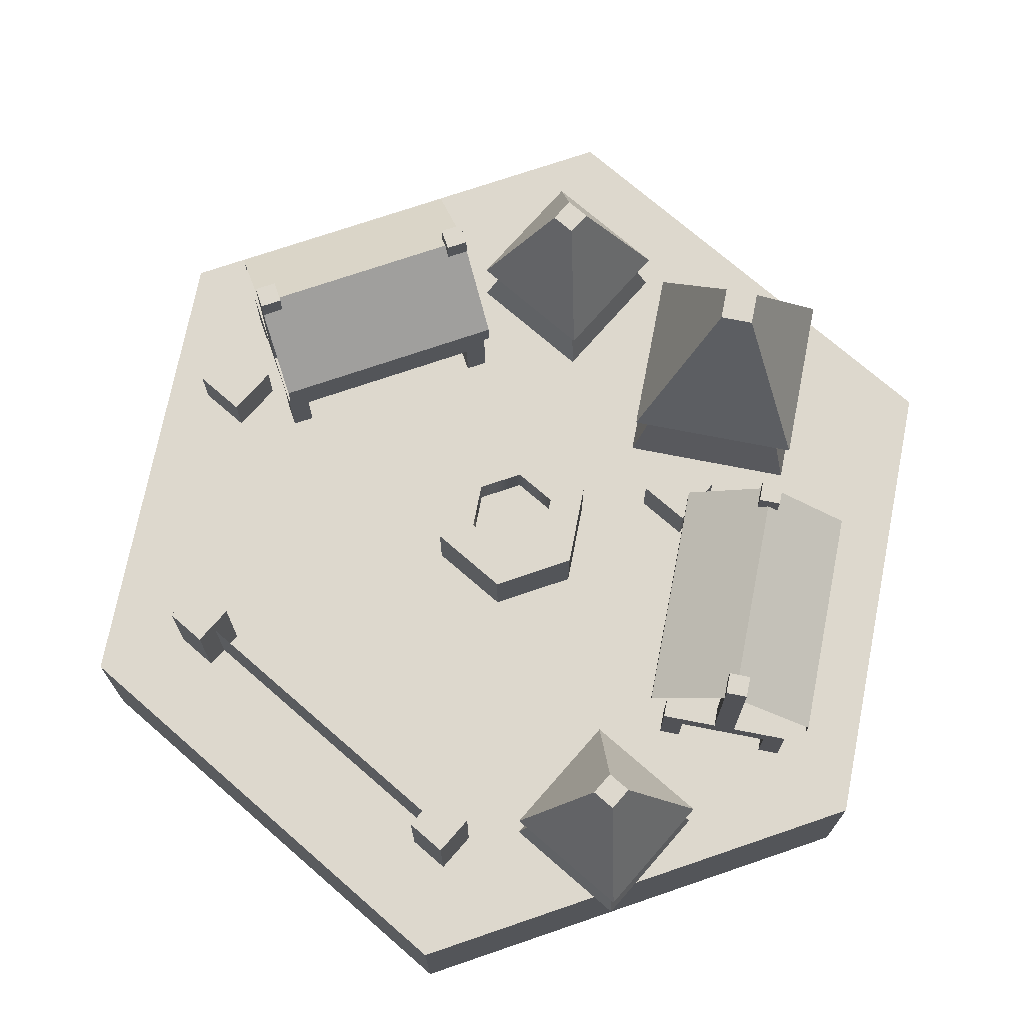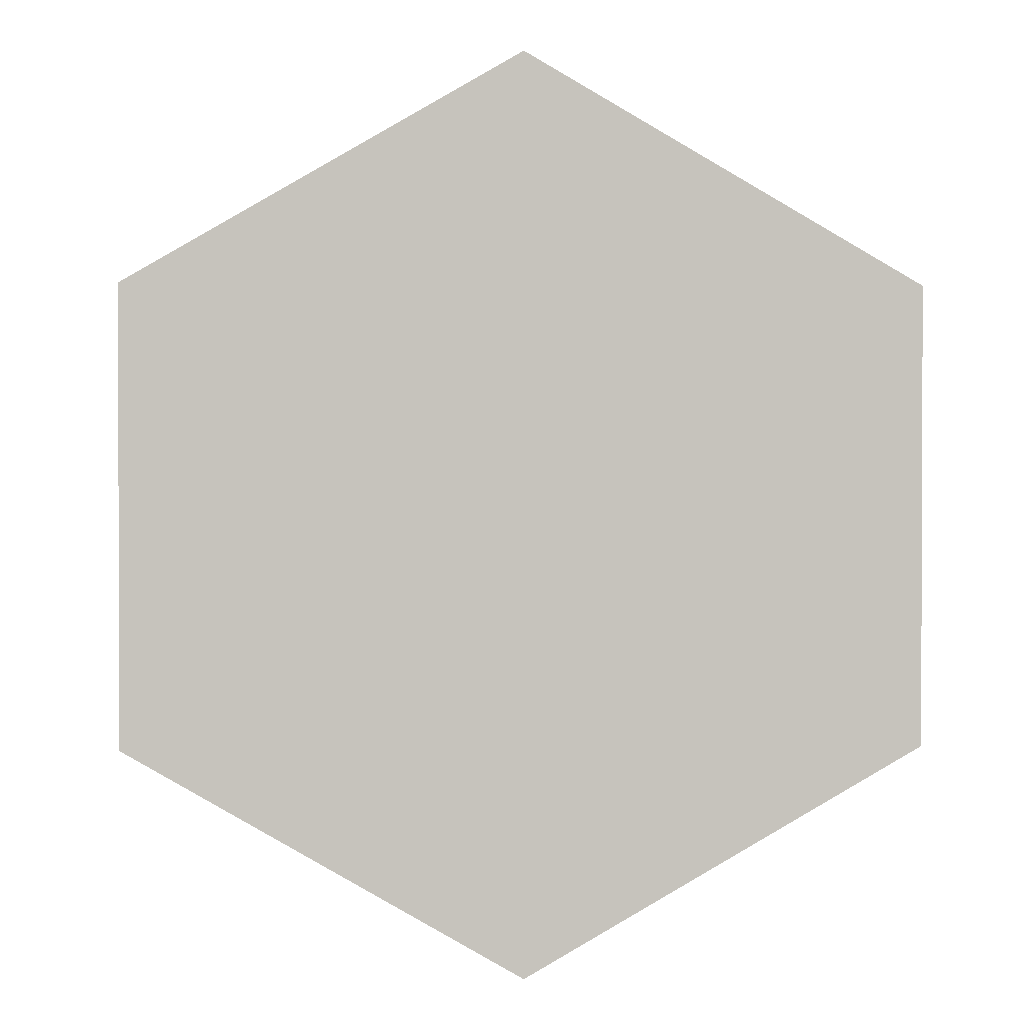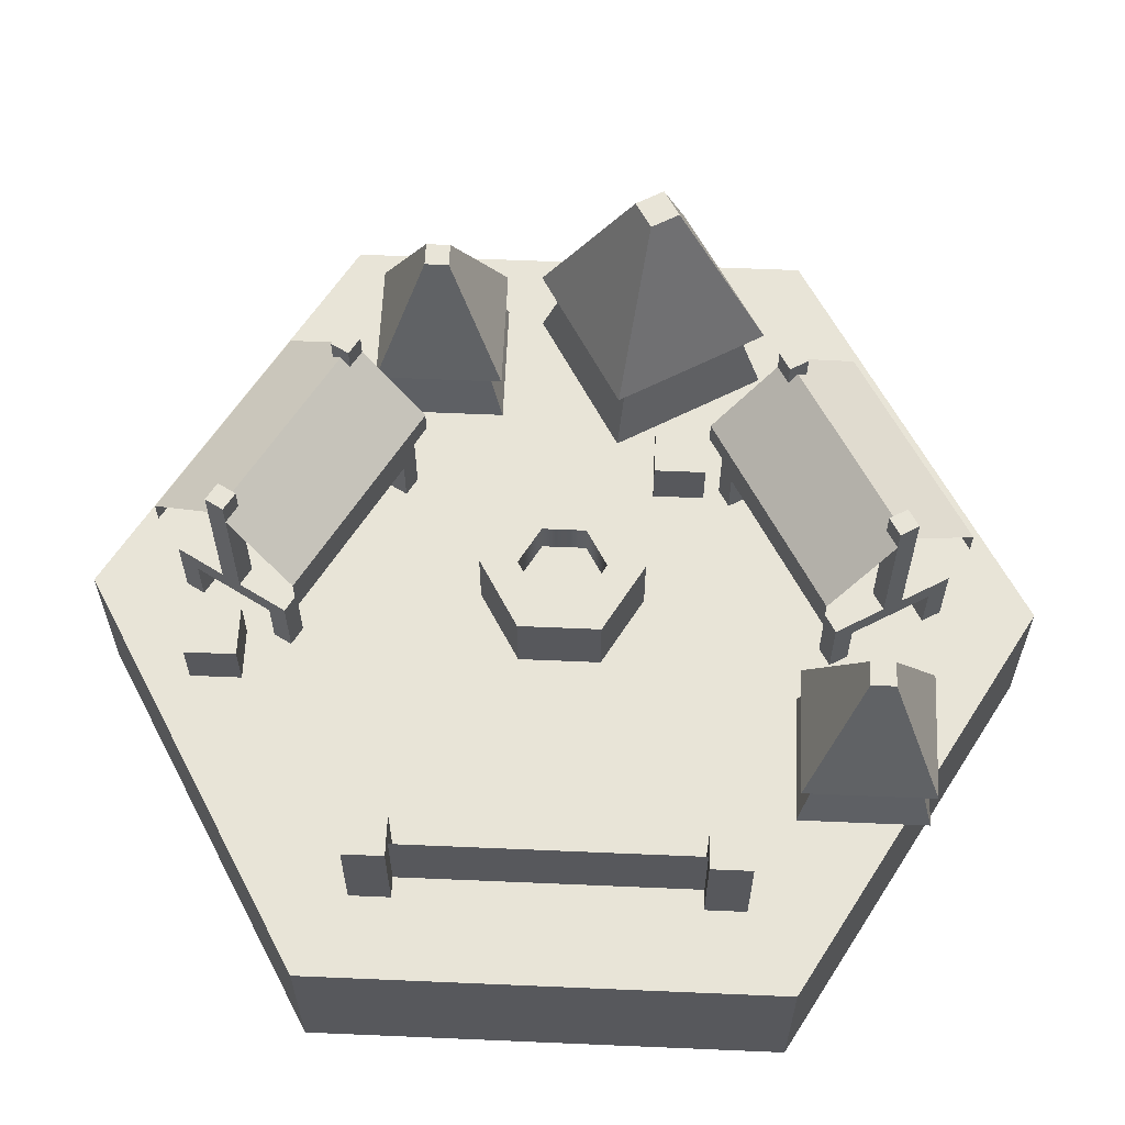
<metadata>
{"format":"obj","ext":"obj","renderer":"f3d","projection":"perspective","resolution":1024,"background":"white","views":[{"elev":72.3,"azim":11.1,"up":"+Y"},{"elev":1.2,"azim":-2.9,"up":"+Z"},{"elev":61.4,"azim":-27.5,"up":"+Y"}]}
</metadata>
<code>
g building_market
v 0.4 0.2 0.2309
v 0.4 0.2 -0.2309
v 0.5 0.2 -0.2887
v -1.35e-13 0.2 -0.5774
v -1.094e-13 0.2 -0.4619
v -0.4 0.2 -0.2309
v -0.5 0.2 -0.2887
v -0.5 0.2 0.2887
v 0.5 0.2 0.2887
v 1.198e-13 0.2 0.5774
v 9.385e-14 0.2 0.4619
v -0.4 0.2 0.2309
v -0.5 0.1 -0.2887
v -0.5 0.1 0.2887
v 1.198e-13 0.1 0.5774
v -1.35e-13 0.1 -0.5774
v 0.5 0.1 -0.2887
v 0.5 0.1 0.2887
v 0.5 0 0.2887
v 1.198e-13 0 0.5774
v 0.5 0 -0.2887
v -1.35e-13 0 -0.5774
v -0.5 0 -0.2887
v -0.5 0 0.2887
f 3 2 1
f 2 3 4
f 2 4 5
f 5 4 6
f 6 4 7
f 6 7 8
f 1 9 3
f 9 1 10
f 10 1 11
f 10 11 8
f 8 11 12
f 8 12 6
f 14 7 13
f 7 14 8
f 10 14 15
f 14 10 8
f 7 16 13
f 16 7 4
f 4 17 16
f 17 4 3
f 9 17 3
f 17 9 18
f 9 15 18
f 15 9 10
f 18 20 19
f 20 18 15
f 18 21 17
f 21 18 19
f 16 21 22
f 21 16 17
f 13 22 23
f 22 13 16
f 24 13 23
f 13 24 14
f 15 24 20
f 24 15 14
f 20 21 19
f 21 20 22
f 22 20 24
f 22 24 23
f 2 11 1
f 11 2 5
f 11 5 12
f 12 5 6
g crate
v -0.4485 0.263 -0.1136
v -0.4485 0.2 -0.1136
v -0.417 0.263 -0.1681
v -0.417 0.2 -0.1681
v -0.3939 0.2 -0.08209
v -0.3939 0.263 -0.08209
v -0.3624 0.2 -0.1366
v -0.3624 0.263 -0.1366
f 27 26 25
f 26 27 28
f 31 30 29
f 30 31 32
f 30 26 29
f 26 30 25
f 31 26 28
f 26 31 29
f 27 31 28
f 31 27 32
f 25 32 27
f 32 25 30
g crate
v 0.167 0.263 -0.07519
v 0.167 0.2 -0.07519
v 0.1985 0.263 -0.1297
v 0.1985 0.2 -0.1297
v 0.2215 0.2 -0.04369
v 0.2215 0.263 -0.04369
v 0.253 0.2 -0.09825
v 0.253 0.263 -0.09825
f 35 34 33
f 34 35 36
f 39 38 37
f 38 39 40
f 38 34 37
f 34 38 33
f 39 34 36
f 34 39 37
f 35 39 36
f 39 35 40
f 33 40 35
f 40 33 38
g fence
v -0.3442 0.2 0.2343
v -0.0308 0.2 0.4152
v -0.3442 0.3 0.2343
v -0.0308 0.3 0.4152
v -0.0433 0.325 0.4369
v -0.0433 0.2 0.4369
v -0.0183 0.325 0.3936
v -0.0183 0.2 0.3936
v 2.98e-08 0.2 0.4619
v 2.98e-08 0.325 0.4619
v 0.025 0.2 0.4186
v 0.025 0.325 0.4186
v -0.4 0.325 0.2309
v -0.4 0.2 0.2309
v -0.375 0.325 0.1876
v -0.375 0.2 0.1876
v -0.3567 0.2 0.2559
v -0.3567 0.325 0.2559
v -0.3317 0.325 0.2126
v -0.3317 0.2 0.2126
f 43 42 41
f 42 43 44
f 41 42 43
f 44 43 42
f 47 46 45
f 46 47 42
f 42 47 48
f 50 46 49
f 46 50 45
f 48 46 42
f 46 48 51
f 46 51 49
f 47 51 48
f 51 47 52
f 51 50 49
f 50 51 52
f 45 52 47
f 52 45 50
f 55 54 53
f 54 55 56
f 41 58 57
f 58 41 59
f 59 41 60
f 58 54 57
f 54 58 53
f 60 54 56
f 54 60 41
f 54 41 57
f 55 60 56
f 60 55 59
f 53 59 55
f 59 53 58
g stall
v -0.3456 0.2875 -0.1867
v -0.3331 0.2875 -0.1651
v -0.3456 0.4387 -0.1867
v -0.3331 0.4387 -0.1651
v -0.3393 0.4484 -0.1759
v -0.3456 0.4675 -0.1867
v -0.3331 0.4675 -0.1651
v -0.3548 0.4675 -0.1526
v -0.3673 0.4675 -0.1742
v -0.3548 0.4387 -0.1526
v -0.3548 0.2875 -0.1526
v -0.3673 0.4387 -0.1742
v -0.3673 0.2875 -0.1742
v -0.1291 0.4387 -0.3117
v -0.1507 0.4387 -0.2992
v -0.1291 0.2875 -0.3117
v -0.1507 0.2875 -0.2992
v -0.1507 0.4675 -0.2992
v -0.1291 0.4675 -0.3117
v -0.1166 0.4675 -0.2901
v -0.1166 0.4387 -0.2901
v -0.1382 0.4675 -0.2776
v -0.1382 0.4387 -0.2776
v -0.1166 0.2875 -0.2901
v -0.1382 0.2875 -0.2776
v -0.1445 0.4484 -0.2884
v -0.1493 0.2 -0.3468
v -0.171 0.2 -0.3343
v -0.1493 0.2625 -0.3468
v -0.171 0.2625 -0.3343
v -0.1055 0.2 -0.2208
v -0.118 0.2 -0.2425
v -0.1055 0.2625 -0.2208
v -0.118 0.2625 -0.2425
v -0.3128 0.2 -0.13
v -0.3003 0.2 -0.1083
v -0.3128 0.2625 -0.13
v -0.3003 0.2625 -0.1083
v -0.3783 0.2 -0.2434
v -0.3783 0.2625 -0.2434
v -0.4 0.2 -0.2309
v -0.4 0.2875 -0.2309
v -0.1835 0.2625 -0.3559
v -0.1618 0.2875 -0.3684
v -0.1618 0.2 -0.3684
v -0.1835 0.2 -0.3559
v -0.09634 0.2 -0.255
v -0.09634 0.2625 -0.255
v -0.08384 0.2 -0.2333
v -0.08384 0.2875 -0.2333
v -0.322 0.2875 -0.09584
v -0.322 0.2 -0.09584
v -0.3345 0.2 -0.1175
v -0.3658 0.2 -0.2218
v -0.3875 0.2 -0.2093
v -0.3658 0.2625 -0.2218
v -0.3875 0.2625 -0.2093
v -0.3345 0.2625 -0.1175
v -0.3114 0.371 -0.07755
v -0.07328 0.371 -0.215
v -0.1724 0.371 -0.3867
v -0.4106 0.371 -0.2492
v -0.07328 0.341 -0.215
v -0.3114 0.341 -0.07755
v -0.1724 0.341 -0.3867
v -0.4106 0.341 -0.2492
f 63 62 61
f 62 63 64
f 64 63 65
f 66 65 63
f 65 67 64
f 67 65 66
f 66 68 67
f 68 66 69
f 70 62 64
f 62 70 71
f 67 70 64
f 70 67 68
f 61 72 63
f 72 61 73
f 72 66 63
f 66 72 69
f 76 75 74
f 75 76 77
f 78 74 75
f 74 78 79
f 82 81 80
f 81 82 83
f 83 84 81
f 84 83 85
f 80 78 82
f 78 80 79
f 82 86 83
f 78 86 82
f 86 78 75
f 75 83 86
f 77 83 75
f 83 77 85
f 89 88 87
f 88 89 90
f 93 92 91
f 92 93 94
f 97 96 95
f 96 97 98
f 101 100 99
f 102 100 101
f 102 103 100
f 104 103 102
f 103 104 105
f 103 105 106
f 92 108 107
f 108 92 94
f 110 93 109
f 93 110 111
f 93 111 98
f 112 98 111
f 98 112 96
f 91 109 93
f 113 96 112
f 96 113 95
f 104 87 105
f 87 104 89
f 89 104 76
f 84 89 76
f 74 84 76
f 84 74 81
f 81 74 79
f 81 79 80
f 110 89 84
f 110 108 89
f 109 108 110
f 108 109 107
f 115 99 114
f 99 115 101
f 92 109 91
f 109 92 107
f 84 85 110
f 71 110 85
f 110 71 111
f 71 85 62
f 77 62 85
f 62 77 61
f 77 104 61
f 104 77 76
f 61 104 73
f 73 104 102
f 88 103 106
f 103 88 90
f 106 87 88
f 87 106 105
f 117 114 116
f 114 117 115
f 111 113 112
f 113 111 118
f 118 111 117
f 102 117 111
f 102 115 117
f 115 102 101
f 102 111 71
f 102 71 73
f 73 71 70
f 73 70 72
f 72 70 69
f 69 70 68
f 100 114 99
f 114 100 116
f 95 118 97
f 118 95 113
f 97 93 98
f 93 97 94
f 97 117 94
f 117 97 118
f 94 117 108
f 108 117 116
f 116 89 108
f 89 116 90
f 100 90 116
f 90 100 103
f 86 64 83
f 64 86 65
f 70 83 64
f 70 81 83
f 119 81 70
f 81 119 120
f 83 64 86
f 65 86 64
f 64 83 70
f 83 81 70
f 70 81 119
f 120 119 81
f 121 75 74
f 122 75 121
f 72 75 122
f 63 75 72
f 65 75 63
f 75 65 86
f 74 75 121
f 121 75 122
f 122 75 72
f 72 75 63
f 63 75 65
f 86 65 75
f 119 123 120
f 123 119 124
f 120 123 119
f 124 119 123
f 126 121 125
f 121 126 122
f 125 121 126
f 122 126 121
g stall
v 0.3095 0.2875 0.2059
v 0.3345 0.2875 0.2059
v 0.3095 0.4387 0.2059
v 0.3345 0.4387 0.2059
v 0.322 0.4484 0.2059
v 0.3095 0.4675 0.2059
v 0.3345 0.4675 0.2059
v 0.3345 0.4675 0.2309
v 0.3095 0.4675 0.2309
v 0.3345 0.4387 0.2309
v 0.3345 0.2875 0.2309
v 0.3095 0.4387 0.2309
v 0.3095 0.2875 0.2309
v 0.3095 0.4387 -0.04406
v 0.3095 0.4387 -0.01906
v 0.3095 0.2875 -0.04406
v 0.3095 0.2875 -0.01906
v 0.3095 0.4675 -0.01906
v 0.3095 0.4675 -0.04406
v 0.3345 0.4675 -0.04406
v 0.3345 0.4387 -0.04406
v 0.3345 0.4675 -0.01906
v 0.3345 0.4387 -0.01906
v 0.3345 0.2875 -0.04406
v 0.3345 0.2875 -0.01906
v 0.322 0.4484 -0.01906
v 0.269 0.2 -0.04406
v 0.269 0.2 -0.01906
v 0.269 0.2625 -0.04406
v 0.269 0.2625 -0.01906
v 0.4 0.2 -0.01906
v 0.375 0.2 -0.01906
v 0.4 0.2625 -0.01906
v 0.375 0.2625 -0.01906
v 0.375 0.2 0.2059
v 0.4 0.2 0.2059
v 0.375 0.2625 0.2059
v 0.4 0.2625 0.2059
v 0.244 0.2 0.2059
v 0.244 0.2625 0.2059
v 0.244 0.2 0.2309
v 0.244 0.2875 0.2309
v 0.244 0.2625 -0.01906
v 0.244 0.2875 -0.04406
v 0.244 0.2 -0.04406
v 0.244 0.2 -0.01906
v 0.375 0.2 -0.04406
v 0.375 0.2625 -0.04406
v 0.4 0.2 -0.04406
v 0.4 0.2875 -0.04406
v 0.4 0.2875 0.2309
v 0.4 0.2 0.2309
v 0.375 0.2 0.2309
v 0.269 0.2 0.2059
v 0.269 0.2 0.2309
v 0.269 0.2625 0.2059
v 0.269 0.2625 0.2309
v 0.375 0.2625 0.2309
v 0.4211 0.371 0.2309
v 0.4211 0.371 -0.04406
v 0.2229 0.371 -0.04406
v 0.2229 0.371 0.2309
v 0.4211 0.341 -0.04406
v 0.4211 0.341 0.2309
v 0.2229 0.341 -0.04406
v 0.2229 0.341 0.2309
f 129 128 127
f 128 129 130
f 130 129 131
f 132 131 129
f 131 133 130
f 133 131 132
f 132 134 133
f 134 132 135
f 136 128 130
f 128 136 137
f 133 136 130
f 136 133 134
f 127 138 129
f 138 127 139
f 138 132 129
f 132 138 135
f 142 141 140
f 141 142 143
f 144 140 141
f 140 144 145
f 148 147 146
f 147 148 149
f 149 150 147
f 150 149 151
f 146 144 148
f 144 146 145
f 148 152 149
f 144 152 148
f 152 144 141
f 141 149 152
f 143 149 141
f 149 143 151
f 155 154 153
f 154 155 156
f 159 158 157
f 158 159 160
f 163 162 161
f 162 163 164
f 167 166 165
f 168 166 167
f 168 169 166
f 170 169 168
f 169 170 171
f 169 171 172
f 158 174 173
f 174 158 160
f 176 159 175
f 159 176 177
f 159 177 164
f 178 164 177
f 164 178 162
f 157 175 159
f 179 162 178
f 162 179 161
f 170 153 171
f 153 170 155
f 155 170 142
f 150 155 142
f 140 150 142
f 150 140 147
f 147 140 145
f 147 145 146
f 176 155 150
f 176 174 155
f 175 174 176
f 174 175 173
f 181 165 180
f 165 181 167
f 158 175 157
f 175 158 173
f 150 151 176
f 137 176 151
f 176 137 177
f 137 151 128
f 143 128 151
f 128 143 127
f 143 170 127
f 170 143 142
f 127 170 139
f 139 170 168
f 154 169 172
f 169 154 156
f 172 153 154
f 153 172 171
f 183 180 182
f 180 183 181
f 177 179 178
f 179 177 184
f 184 177 183
f 168 183 177
f 168 181 183
f 181 168 167
f 168 177 137
f 168 137 139
f 139 137 136
f 139 136 138
f 138 136 135
f 135 136 134
f 166 180 165
f 180 166 182
f 161 184 163
f 184 161 179
f 163 159 164
f 159 163 160
f 163 183 160
f 183 163 184
f 160 183 174
f 174 183 182
f 182 155 174
f 155 182 156
f 166 156 182
f 156 166 169
f 152 130 149
f 130 152 131
f 136 149 130
f 136 147 149
f 185 147 136
f 147 185 186
f 149 130 152
f 131 152 130
f 130 149 136
f 149 147 136
f 136 147 185
f 186 185 147
f 187 141 140
f 188 141 187
f 138 141 188
f 129 141 138
f 131 141 129
f 141 131 152
f 140 141 187
f 187 141 188
f 188 141 138
f 138 141 129
f 129 141 131
f 152 131 141
f 185 189 186
f 189 185 190
f 186 189 185
f 190 185 189
f 192 187 191
f 187 192 188
f 191 187 192
f 188 192 187
g tree
v 0.1395 0.28 -0.3218
v 0.3395 0.28 -0.3218
v 0.1645 0.38 -0.2968
v 0.3145 0.38 -0.2968
v 0.1395 0.28 -0.1218
v 0.1645 0.38 -0.1468
v 0.3395 0.28 -0.1218
v 0.3145 0.38 -0.1468
v 0.2582 0.58 -0.2406
v 0.2582 0.58 -0.2031
v 0.2207 0.58 -0.2406
v 0.2207 0.58 -0.2031
v 0.3395 0.38 -0.1218
v 0.1395 0.38 -0.1218
v 0.1395 0.38 -0.3218
v 0.3395 0.38 -0.3218
v 0.2695 0.28 -0.1918
v 0.2095 0.28 -0.1918
v 0.2095 0.28 -0.2518
v 0.2695 0.28 -0.2518
v 0.2695 0.2 -0.1918
v 0.2095 0.2 -0.1918
v 0.2095 0.2 -0.2518
v 0.2695 0.2 -0.2518
f 195 194 193
f 194 195 196
f 197 195 193
f 195 197 198
f 200 197 199
f 197 200 198
f 196 199 194
f 199 196 200
f 203 202 201
f 202 203 204
f 202 206 205
f 206 202 204
f 206 203 207
f 203 206 204
f 201 205 208
f 205 201 202
f 205 200 208
f 200 205 206
f 208 200 196
f 200 206 198
f 198 206 195
f 196 207 208
f 207 196 195
f 207 195 206
f 203 208 207
f 208 203 201
f 199 209 194
f 209 199 197
f 209 197 210
f 210 197 211
f 212 194 209
f 194 212 193
f 193 212 211
f 193 211 197
f 209 214 213
f 214 209 210
f 211 216 215
f 216 211 212
f 214 216 213
f 216 214 215
f 209 216 212
f 216 209 213
f 214 211 215
f 211 214 210
g tree
v 0.1663 0.2616 0.2757
v 0.2997 0.2616 0.3527
v 0.1733 0.3386 0.302
v 0.2734 0.3386 0.3597
v 0.0893 0.2616 0.4091
v 0.1156 0.3386 0.402
v 0.2227 0.2616 0.4861
v 0.2156 0.3386 0.4598
v 0.2142 0.4926 0.3756
v 0.1998 0.4926 0.4006
v 0.1892 0.4926 0.3612
v 0.1748 0.4926 0.3862
v 0.2227 0.3386 0.4861
v 0.0893 0.3386 0.4091
v 0.1663 0.3386 0.2757
v 0.2997 0.3386 0.3527
v 0.2029 0.2616 0.4124
v 0.1629 0.2616 0.3893
v 0.186 0.2616 0.3493
v 0.226 0.2616 0.3724
v 0.2029 0.2 0.4124
v 0.1629 0.2 0.3893
v 0.186 0.2 0.3493
v 0.226 0.2 0.3724
f 219 218 217
f 218 219 220
f 221 219 217
f 219 221 222
f 224 221 223
f 221 224 222
f 220 223 218
f 223 220 224
f 227 226 225
f 226 227 228
f 226 230 229
f 230 226 228
f 230 227 231
f 227 230 228
f 225 229 232
f 229 225 226
f 229 224 232
f 224 229 230
f 232 224 220
f 224 230 222
f 222 230 219
f 220 231 232
f 231 220 219
f 231 219 230
f 227 232 231
f 232 227 225
f 223 233 218
f 233 223 221
f 233 221 234
f 234 221 235
f 236 218 233
f 218 236 217
f 217 236 235
f 217 235 221
f 233 238 237
f 238 233 234
f 235 240 239
f 240 235 236
f 238 240 237
f 240 238 239
f 233 240 236
f 240 233 237
f 238 235 239
f 235 238 234
g tree
v -0.01868 0.2616 -0.4445
v 0.1147 0.2616 -0.3675
v -0.01163 0.3386 -0.4182
v 0.0884 0.3386 -0.3604
v -0.09568 0.2616 -0.3111
v -0.06938 0.3386 -0.3181
v 0.03769 0.2616 -0.2341
v 0.03065 0.3386 -0.2604
v 0.02923 0.4926 -0.3446
v 0.01479 0.4926 -0.3195
v 0.004224 0.4926 -0.359
v -0.01021 0.4926 -0.334
v 0.03769 0.3386 -0.2341
v -0.09568 0.3386 -0.3111
v -0.01868 0.3386 -0.4445
v 0.1147 0.3386 -0.3675
v 0.01796 0.2616 -0.3077
v -0.02205 0.2616 -0.3308
v 0.001053 0.2616 -0.3708
v 0.04106 0.2616 -0.3477
v 0.01796 0.2 -0.3077
v -0.02205 0.2 -0.3308
v 0.001053 0.2 -0.3708
v 0.04106 0.2 -0.3477
f 243 242 241
f 242 243 244
f 245 243 241
f 243 245 246
f 248 245 247
f 245 248 246
f 244 247 242
f 247 244 248
f 251 250 249
f 250 251 252
f 250 254 253
f 254 250 252
f 254 251 255
f 251 254 252
f 249 253 256
f 253 249 250
f 253 248 256
f 248 253 254
f 256 248 244
f 248 254 246
f 246 254 243
f 244 255 256
f 255 244 243
f 255 243 254
f 251 256 255
f 256 251 249
f 247 257 242
f 257 247 245
f 257 245 258
f 258 245 259
f 260 242 257
f 242 260 241
f 241 260 259
f 241 259 245
f 257 262 261
f 262 257 258
f 259 264 263
f 264 259 260
f 262 264 261
f 264 262 263
f 257 264 260
f 264 257 261
f 262 259 263
f 259 262 258
g well
v 0.0866 0.2 0.05
v 0.0866 0.2 -0.05
v 1.198e-13 0.2 0.1
v 1.198e-13 0.2 -0.1
v -0.0866 0.2 0.05
v -0.0866 0.2 -0.05
v 0.0466 0.2875 0.02691
v 0.0466 0.2875 -0.02691
v 0.0866 0.2875 -0.05
v 1.198e-13 0.2875 -0.1
v 1.198e-13 0.2875 -0.05381
v -0.0866 0.2875 -0.05
v -0.0466 0.2875 -0.02691
v -0.0466 0.2875 1.083e-13
v -0.0466 0.2875 0.02691
v 0.0866 0.2875 0.05
v 1.198e-13 0.2875 0.1
v 1.198e-13 0.2875 0.05381
v -0.0866 0.2875 0.05
v -0.0866 0.2875 1.083e-13
v -0.0466 0.2438 -0.02691
v -0.0466 0.2438 1.083e-13
v -0.0466 0.2438 0.02691
v 1.198e-13 0.2438 0.05381
v 0.0466 0.2438 0.02691
v 0.0466 0.2438 -0.02691
v 1.198e-13 0.2438 -0.05381
f 267 266 265
f 266 267 268
f 268 267 269
f 268 269 270
f 273 272 271
f 272 273 274
f 272 274 275
f 275 274 276
f 275 276 277
f 277 276 278
f 278 276 279
f 271 280 273
f 280 271 281
f 281 271 282
f 281 282 279
f 281 279 283
f 283 279 276
f 283 276 284
f 281 269 267
f 269 281 283
f 269 276 270
f 276 269 284
f 284 269 283
f 276 268 270
f 268 276 274
f 274 266 268
f 266 274 273
f 280 266 273
f 266 280 265
f 280 267 265
f 267 280 281
f 278 285 277
f 285 278 286
f 279 286 278
f 286 279 287
f 279 288 287
f 288 279 282
f 282 289 288
f 289 282 271
f 289 272 290
f 272 289 271
f 272 291 290
f 291 272 275
f 275 285 291
f 285 275 277
f 290 288 289
f 288 290 291
f 288 291 287
f 287 291 285
f 287 285 286

</code>
